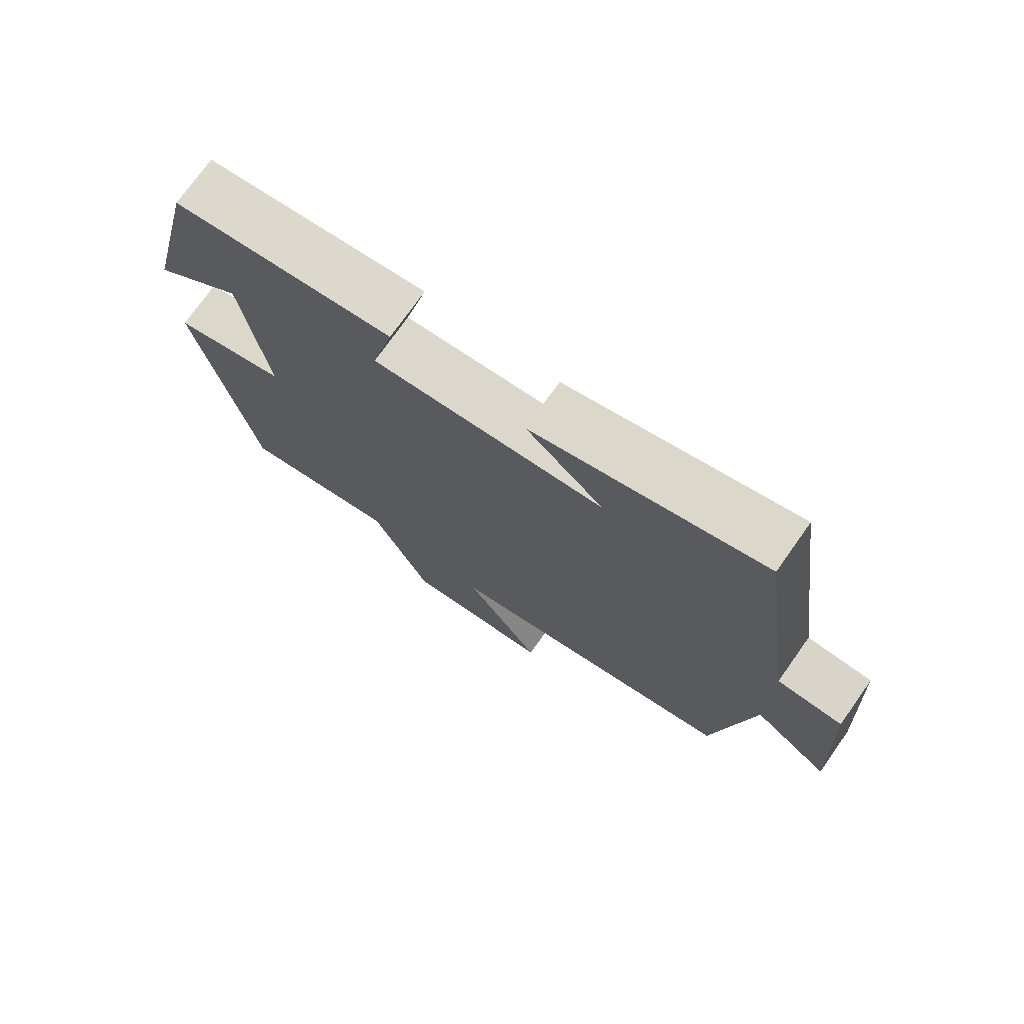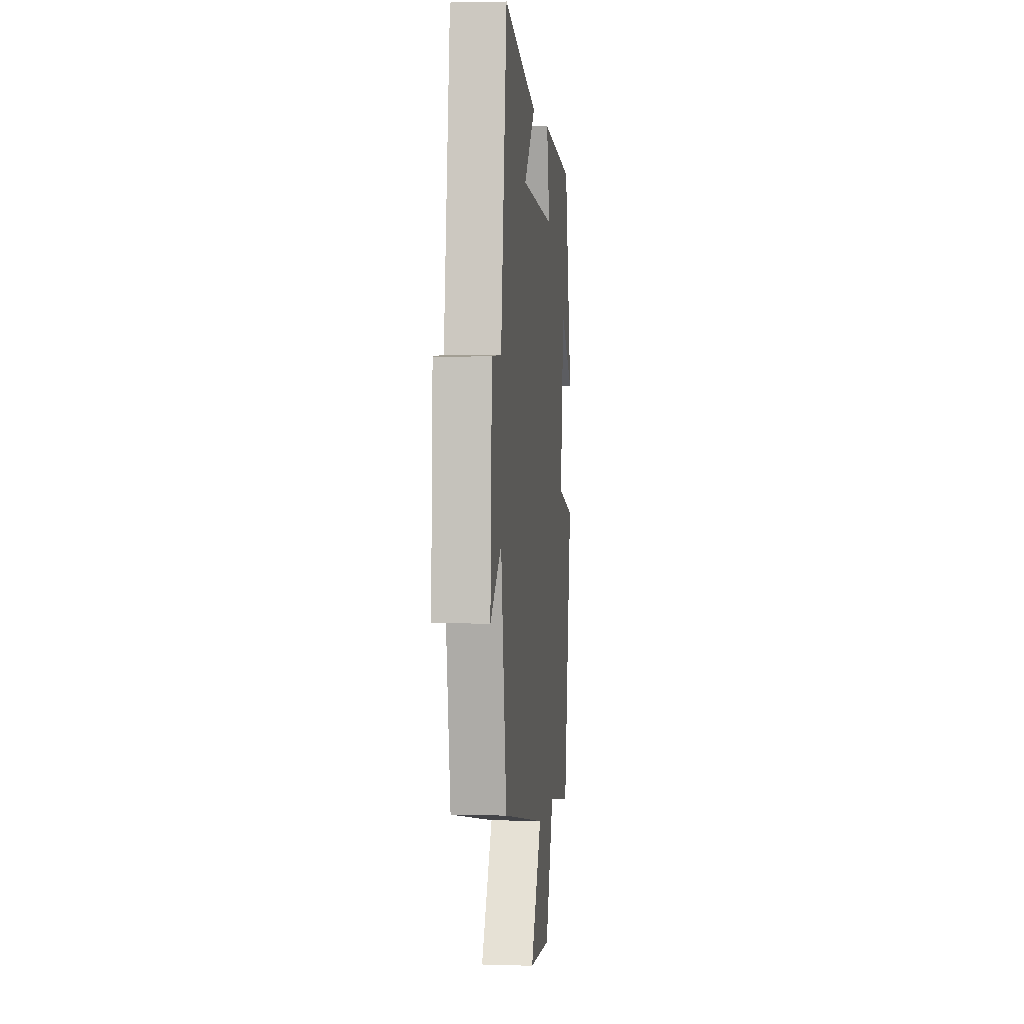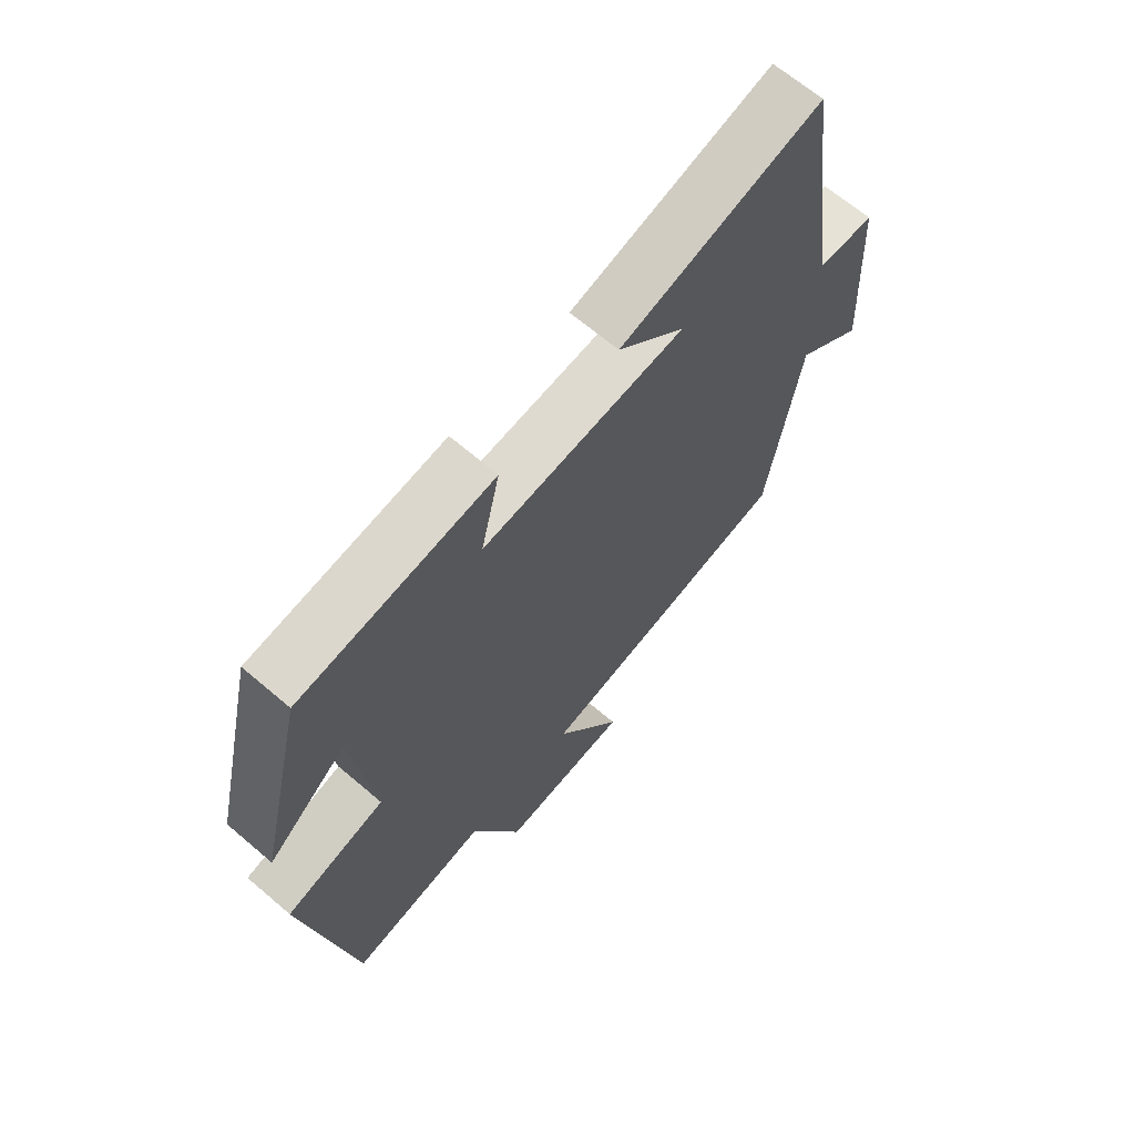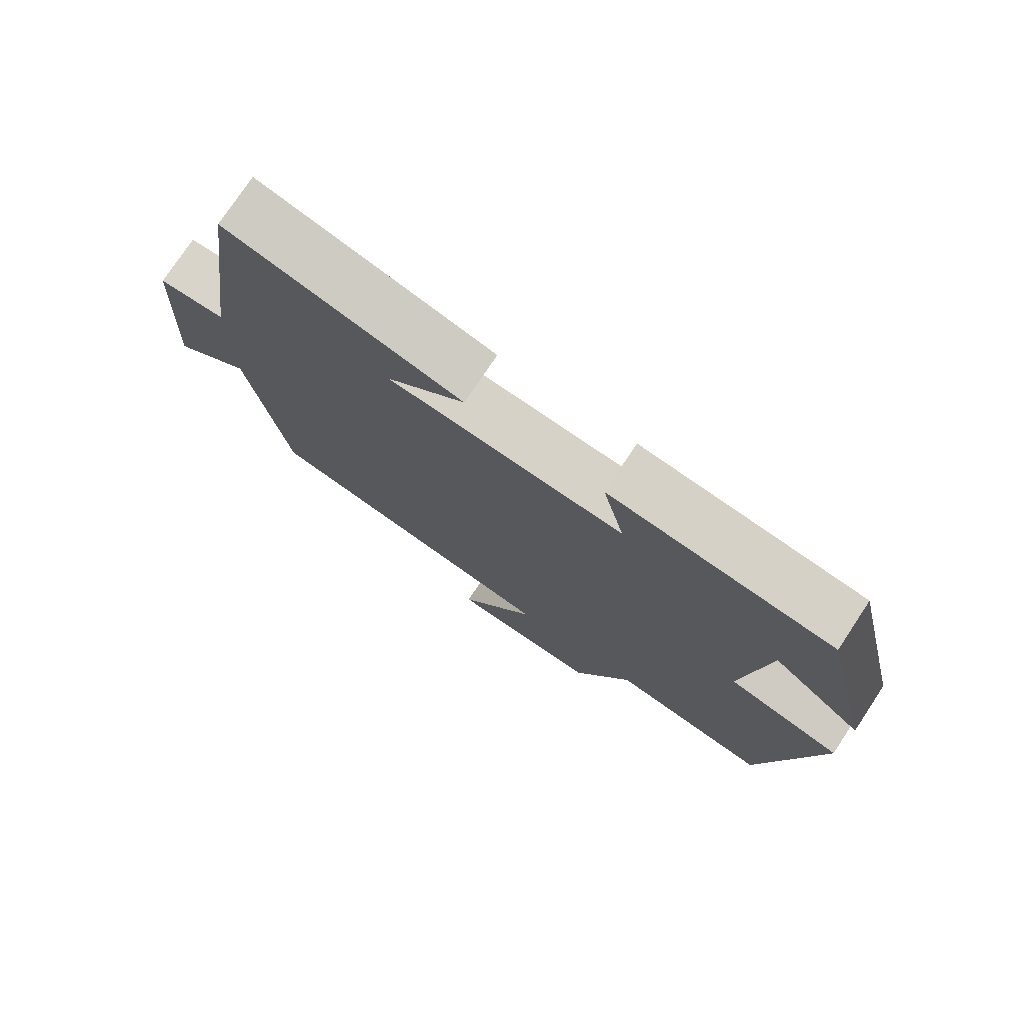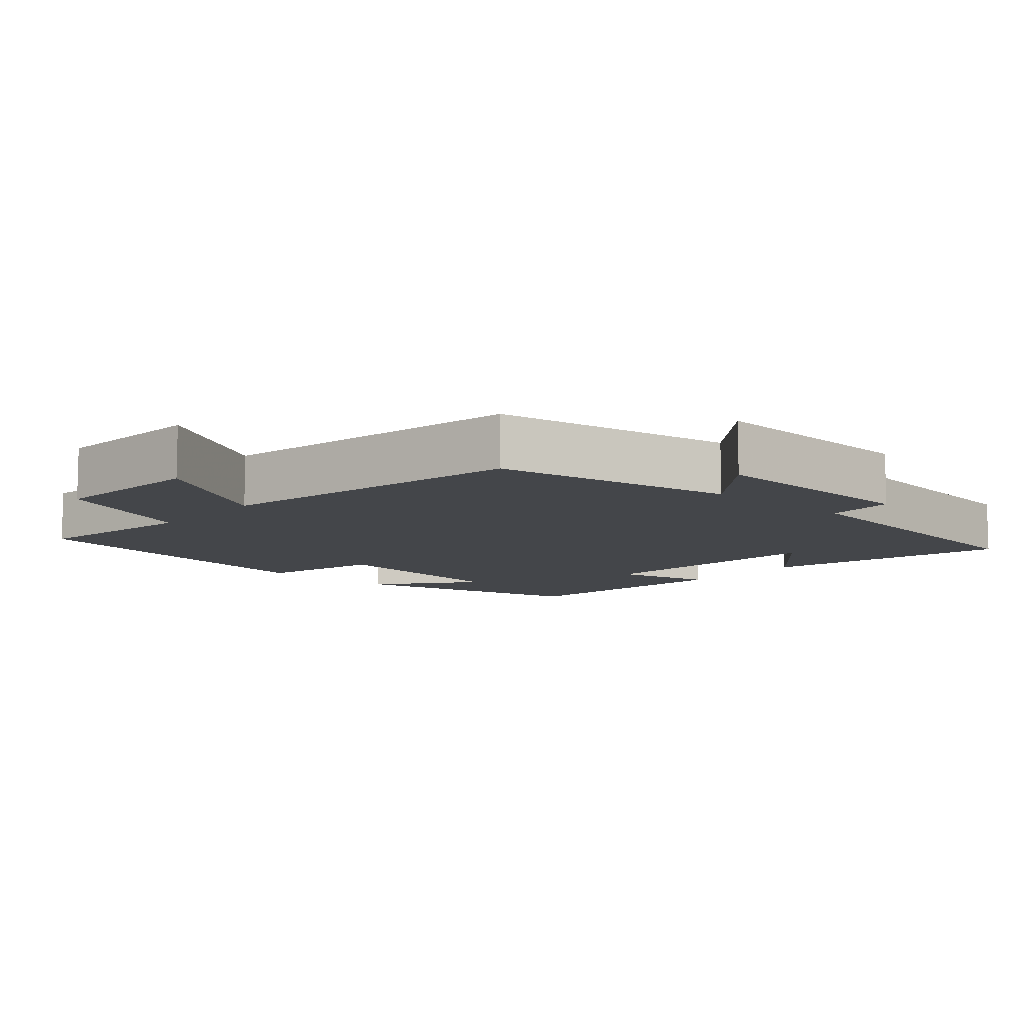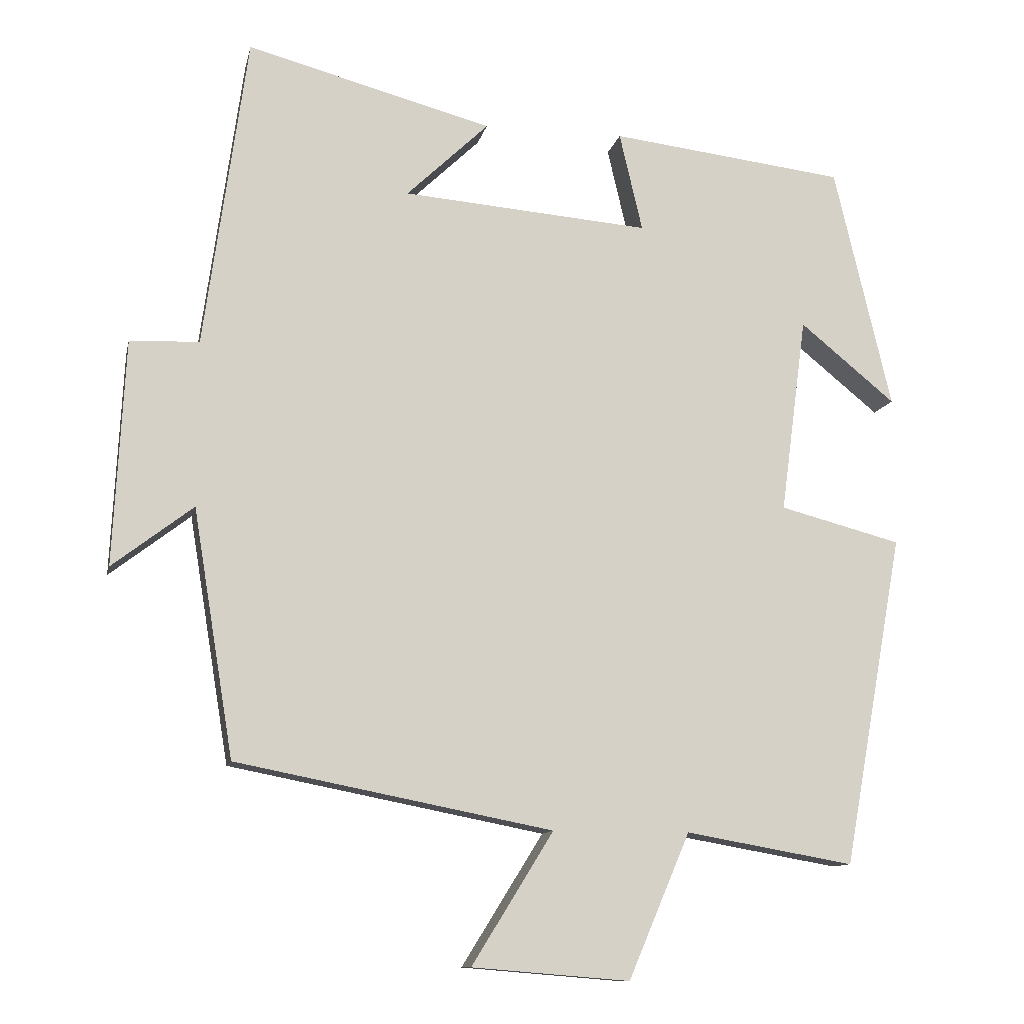
<metadata>
{"format":"obj","ext":"obj","renderer":"f3d","projection":"perspective","resolution":1024,"background":"white","views":[{"elev":74.3,"azim":-144.7,"up":"+Z"},{"elev":2.8,"azim":-83.8,"up":"+Z"},{"elev":66.2,"azim":130.6,"up":"+Z"},{"elev":76.1,"azim":33.5,"up":"+Z"},{"elev":-9.7,"azim":-131.2,"up":"+Y"},{"elev":-11.2,"azim":-11.9,"up":"+Z"}]}
</metadata>
<code>
v -0.444 0.07 -0.414
v -0.5 0.07 -0.072
v -0.612 0.07 -0.158
v -0.596 0.07 0.154
v -0.5 0.07 0.158
v -0.44 0.07 0.591
v -0.1 0.07 0.5
v -0.214 0.07 0.391
v 0.128 0.07 0.363
v 0.096 0.07 0.5
v 0.421 0.07 0.461
v 0.5 0.07 0.125
v 0.368 0.07 0.233
v 0.332 0.07 -0.039
v 0.5 0.07 -0.083
v 0.417 0.07 -0.541
v 0.184 0.07 -0.5
v 0.099 0.07 -0.7
v -0.119 0.07 -0.682
v -0.006 0.07 -0.5
v -0.444 0 -0.414
v -0.5 0 -0.072
v -0.612 0 -0.158
v -0.596 0 0.154
v -0.5 0 0.158
v -0.44 0 0.591
v -0.1 0 0.5
v -0.214 0 0.391
v 0.128 0 0.363
v 0.096 0 0.5
v 0.421 0 0.461
v 0.5 0 0.125
v 0.368 0 0.233
v 0.332 0 -0.039
v 0.5 0 -0.083
v 0.417 0 -0.541
v 0.184 0 -0.5
v 0.099 0 -0.7
v -0.119 0 -0.682
v -0.006 0 -0.5
f 17 18 19 20
f 17 20 1 2
f 16 17 2
f 15 16 2
f 14 15 2
f 13 14 2
f 10 11 12 13
f 9 10 13
f 8 9 13 2
f 5 6 7 8
f 5 8 2 3
f 3 4 5
f 40 39 38 37
f 22 21 40 37
f 22 37 36
f 22 36 35
f 22 35 34
f 22 34 33
f 33 32 31 30
f 33 30 29
f 22 33 29 28
f 28 27 26 25
f 23 22 28 25
f 25 24 23
f 1 21 22 2
f 2 22 23 3
f 3 23 24 4
f 4 24 25 5
f 5 25 26 6
f 6 26 27 7
f 7 27 28 8
f 8 28 29 9
f 9 29 30 10
f 10 30 31 11
f 11 31 32 12
f 12 32 33 13
f 13 33 34 14
f 14 34 35 15
f 15 35 36 16
f 16 36 37 17
f 17 37 38 18
f 18 38 39 19
f 19 39 40 20
f 20 40 21 1

</code>
